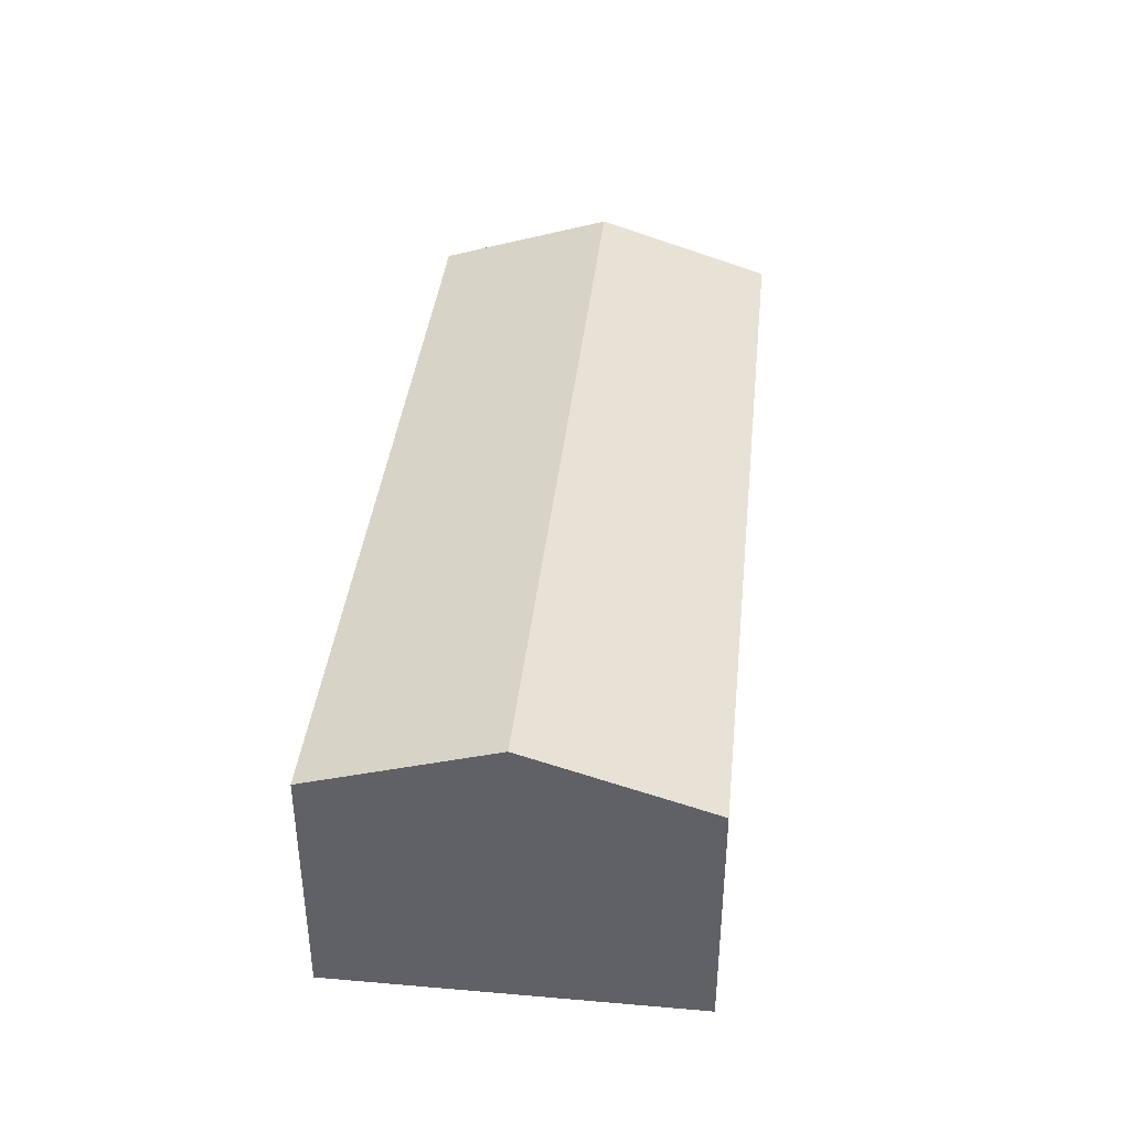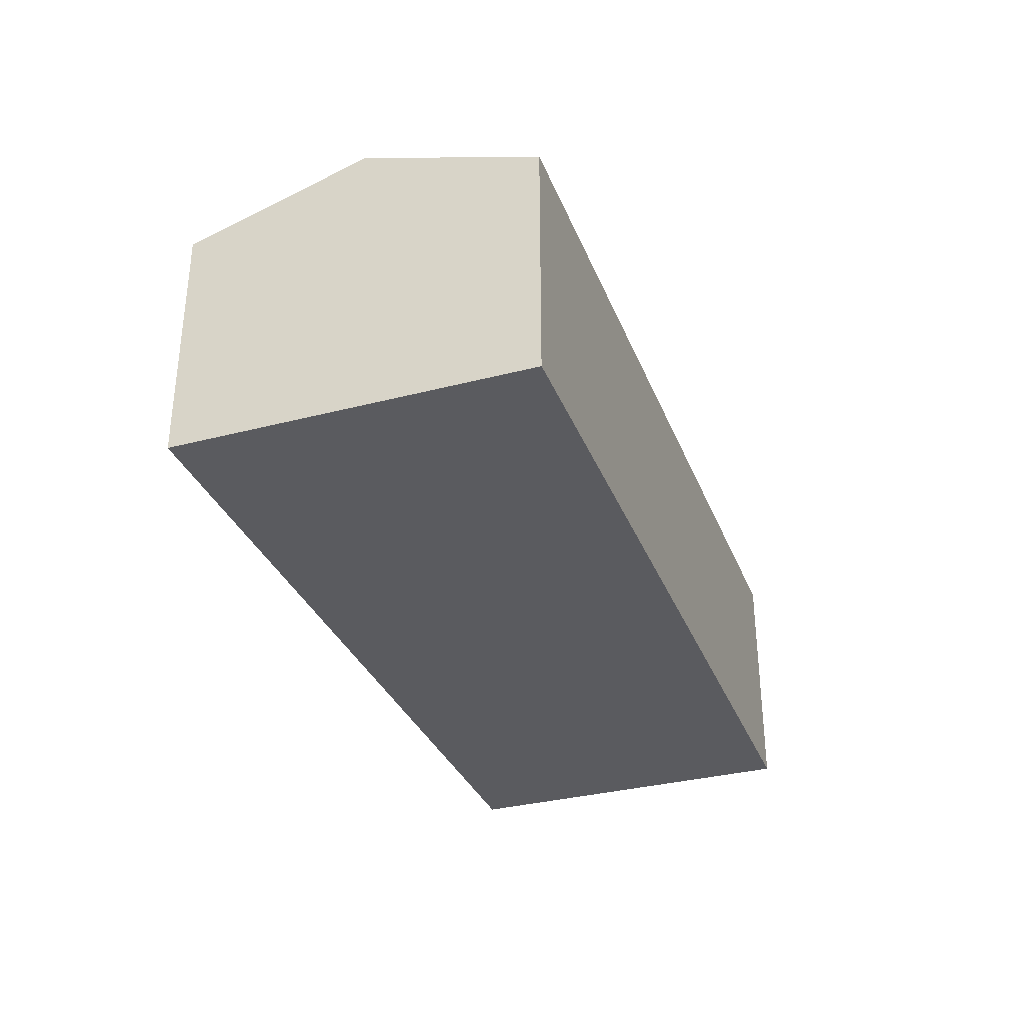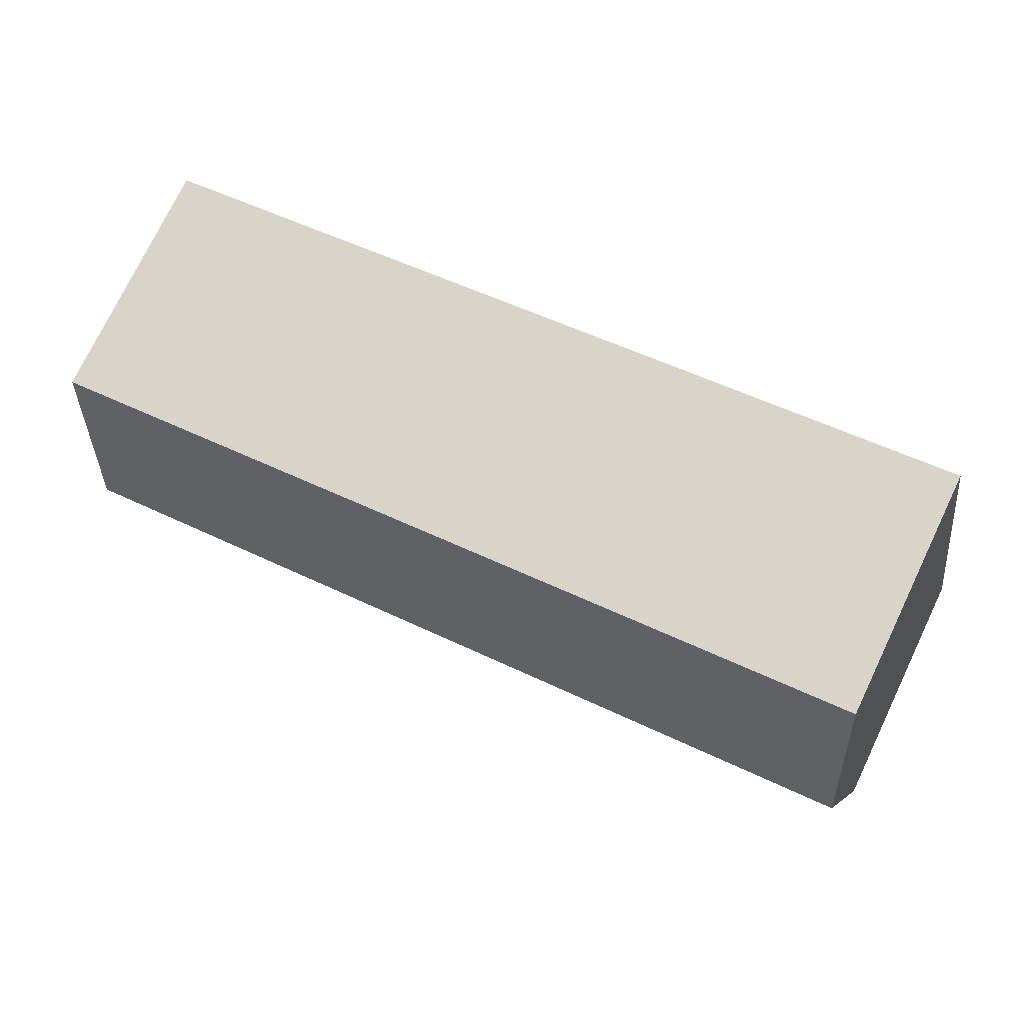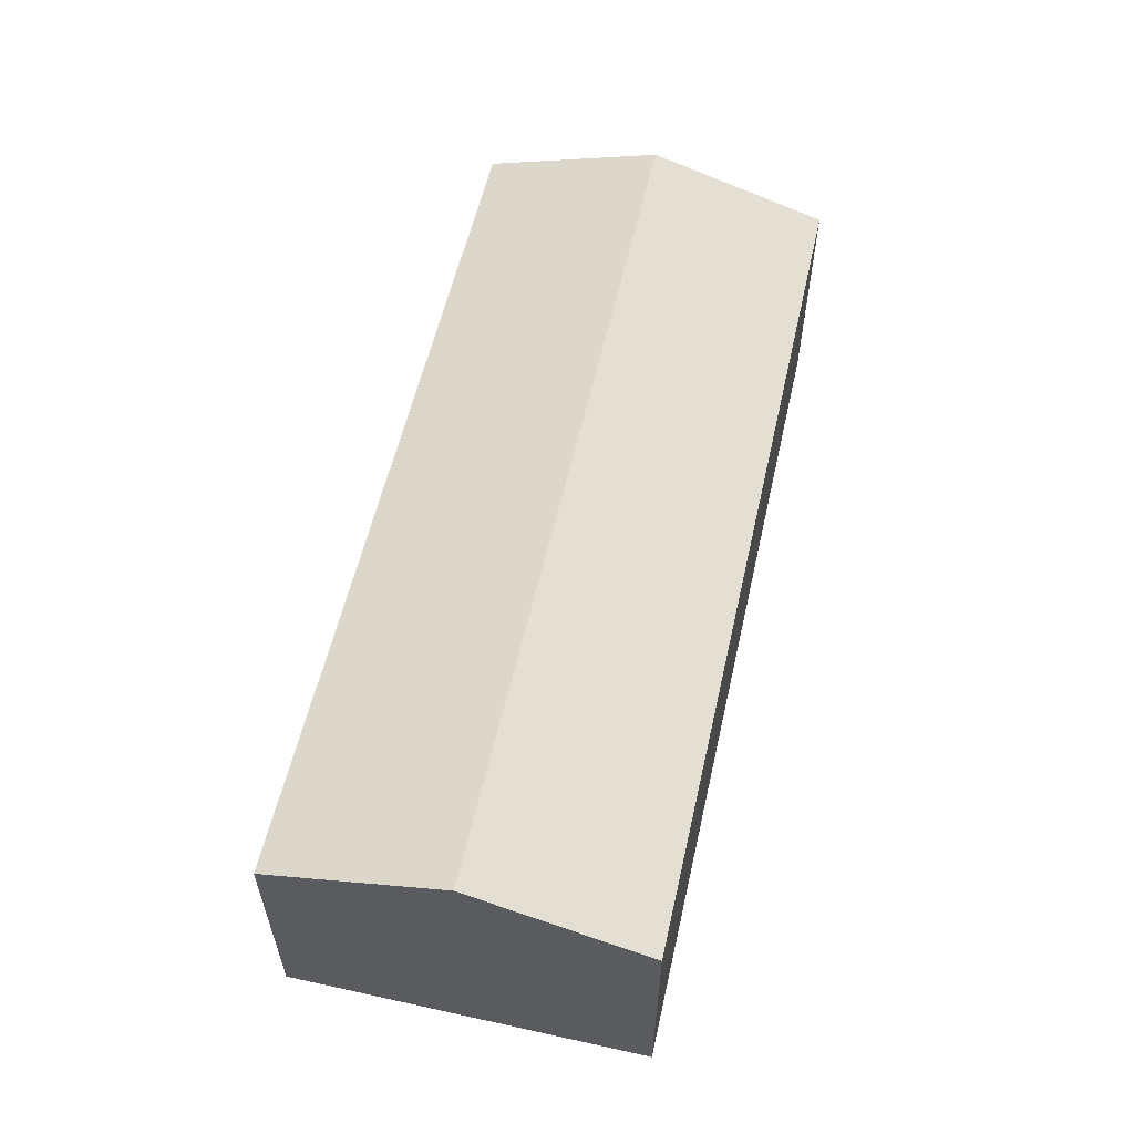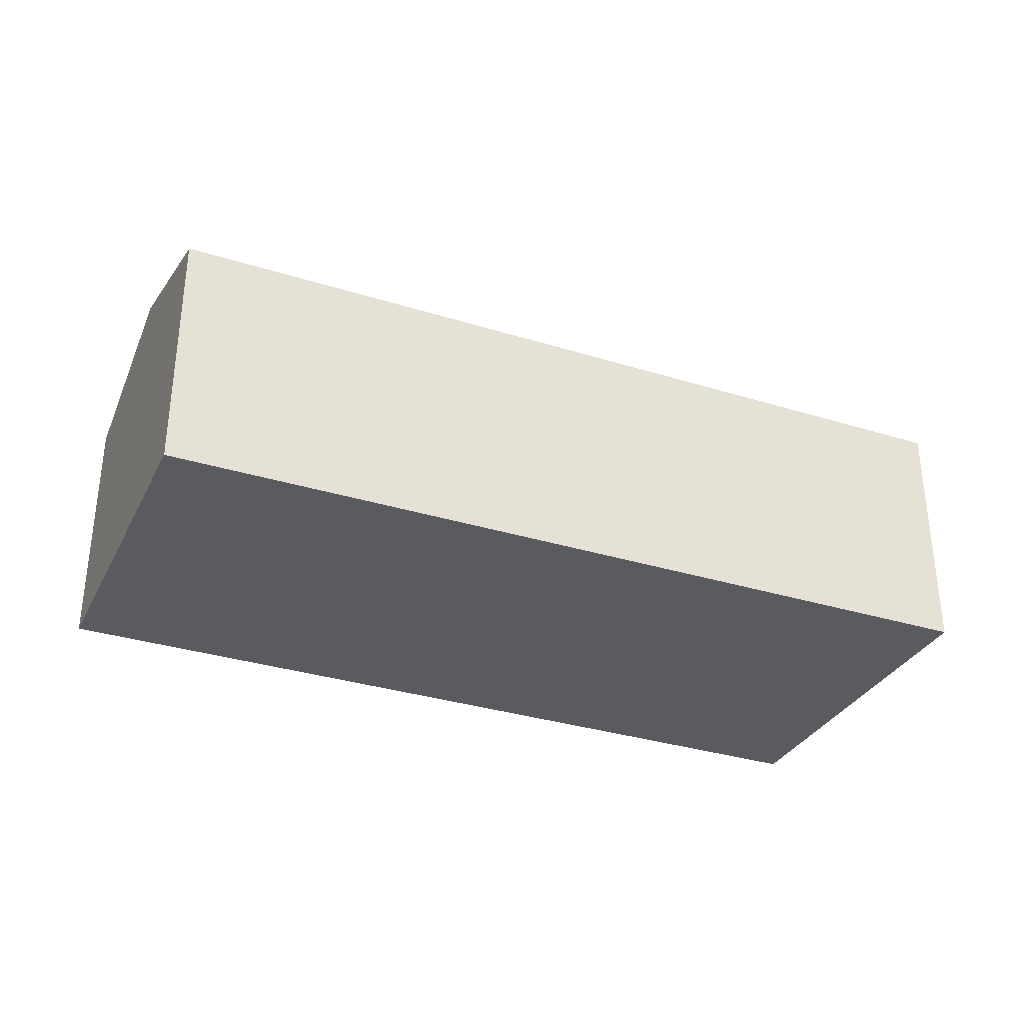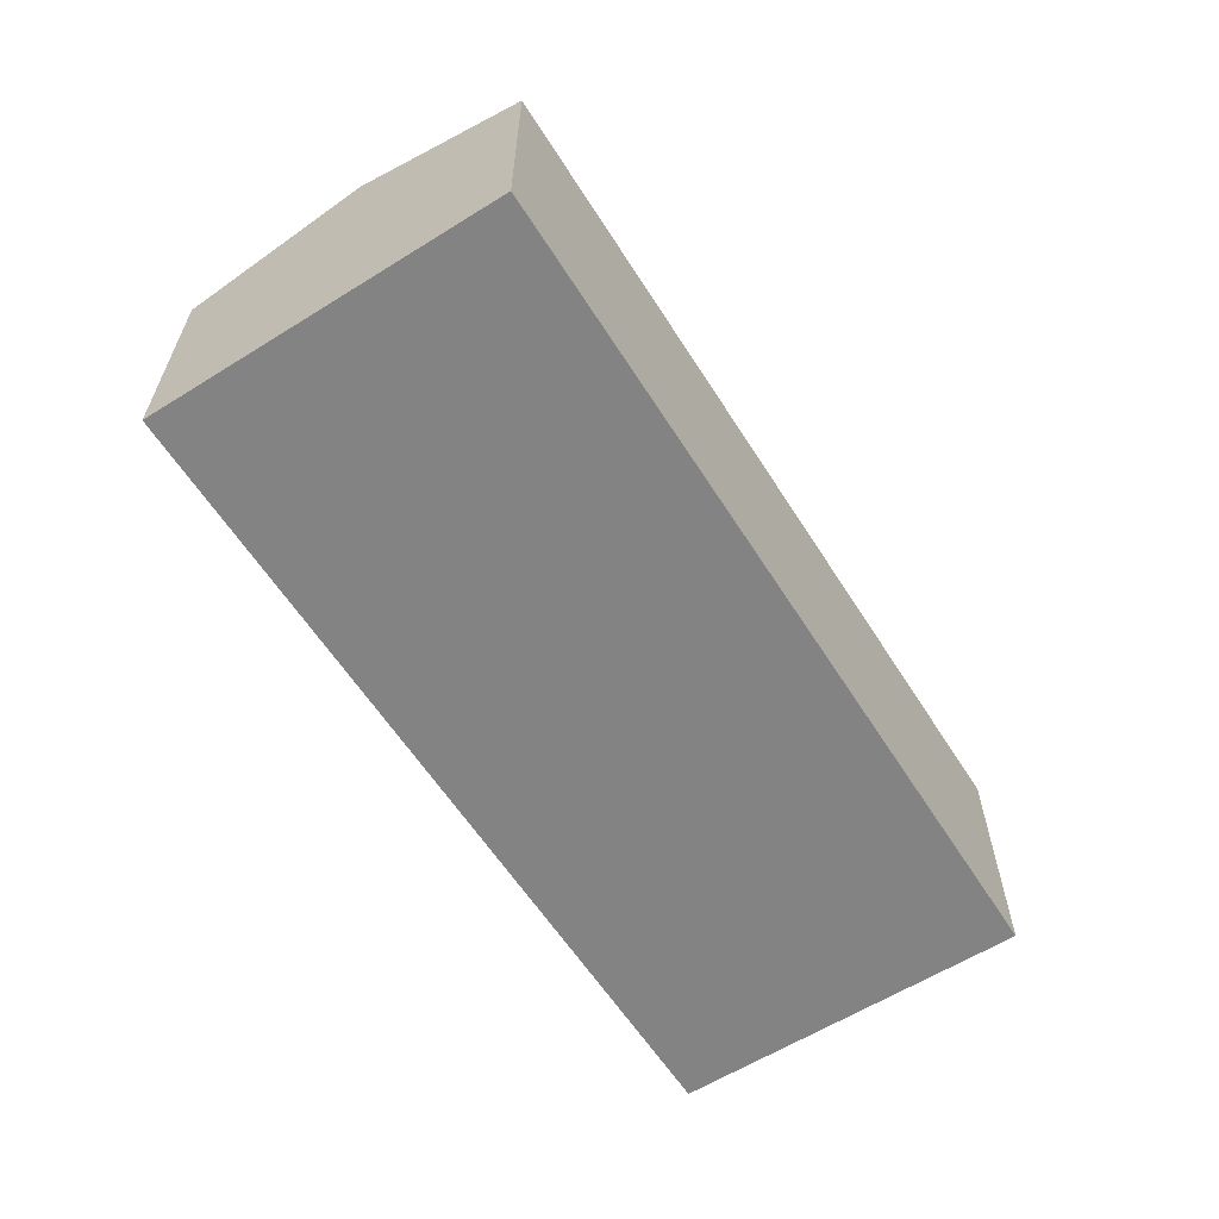
<metadata>
{"format":"obj","ext":"obj","renderer":"f3d","projection":"perspective","resolution":1024,"background":"white","views":[{"elev":39.2,"azim":-73.9,"up":"+Y"},{"elev":-33.2,"azim":-60.3,"up":"+Y"},{"elev":75.2,"azim":-154.3,"up":"+Z"},{"elev":57.9,"azim":-67.2,"up":"+Y"},{"elev":-32.6,"azim":166.5,"up":"+Y"},{"elev":-61.0,"azim":-47.6,"up":"+Y"}]}
</metadata>
<code>
v  24.74 7.286 -4.253
v  0.93 8.931 5.296
v  25.64 8.931 0.91
v  0 7.244 4.436e-16
v  26.56 7.267 6.134
v  1.847 7.267 10.52
v  24.74 2.604e-16 -4.253
v  0 0 0
v  0.93 -3.243e-16 5.296
v  1.847 -6.442e-16 10.52
v  26.56 -3.756e-16 6.134
v  25.64 -5.572e-17 0.91
g defaultobject
f 1 2 3
f 2 1 4
f 2 5 3
f 5 2 6
f 7 4 1
f 4 7 8
f 8 2 4
f 2 8 6
f 6 8 9
f 6 9 10
f 10 5 6
f 5 10 11
f 3 7 1
f 7 3 5
f 7 5 12
f 12 5 11
f 9 11 10
f 11 9 8
f 11 8 7
f 11 7 12

</code>
